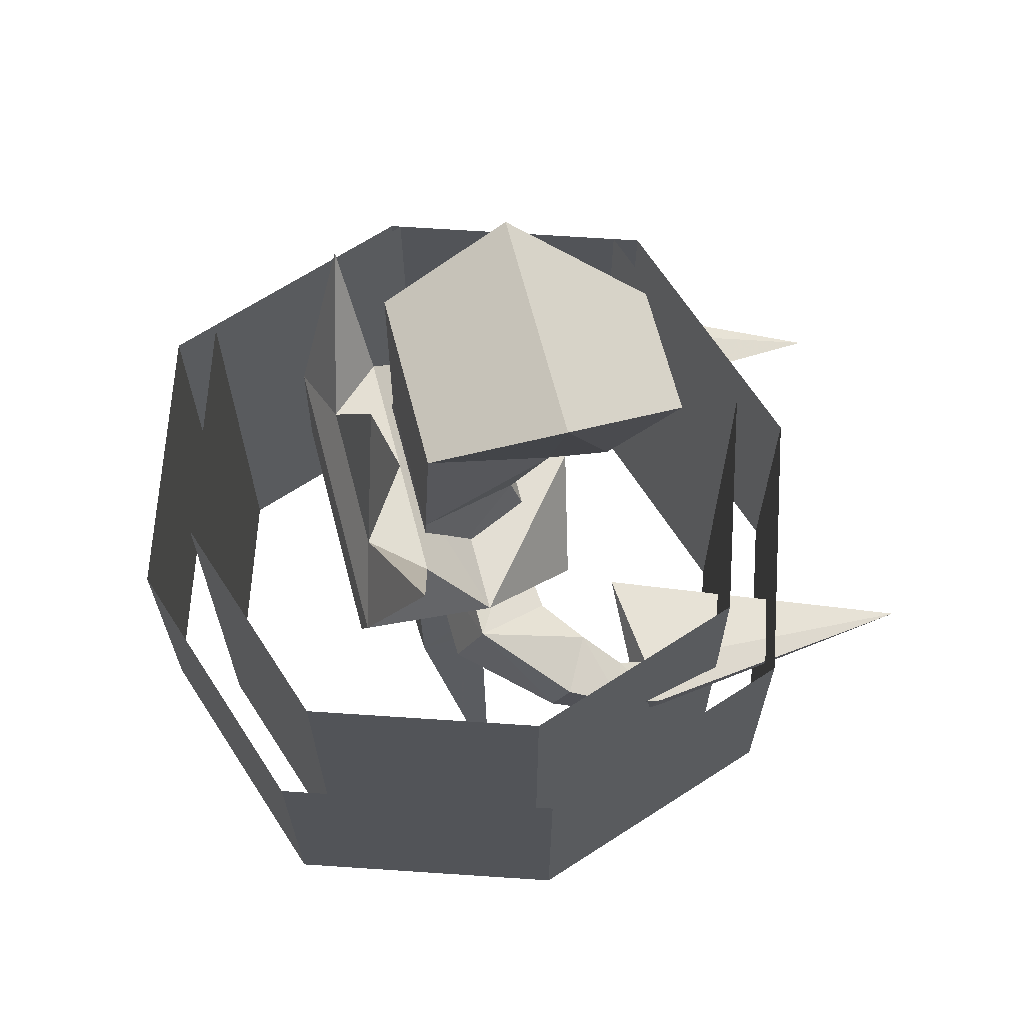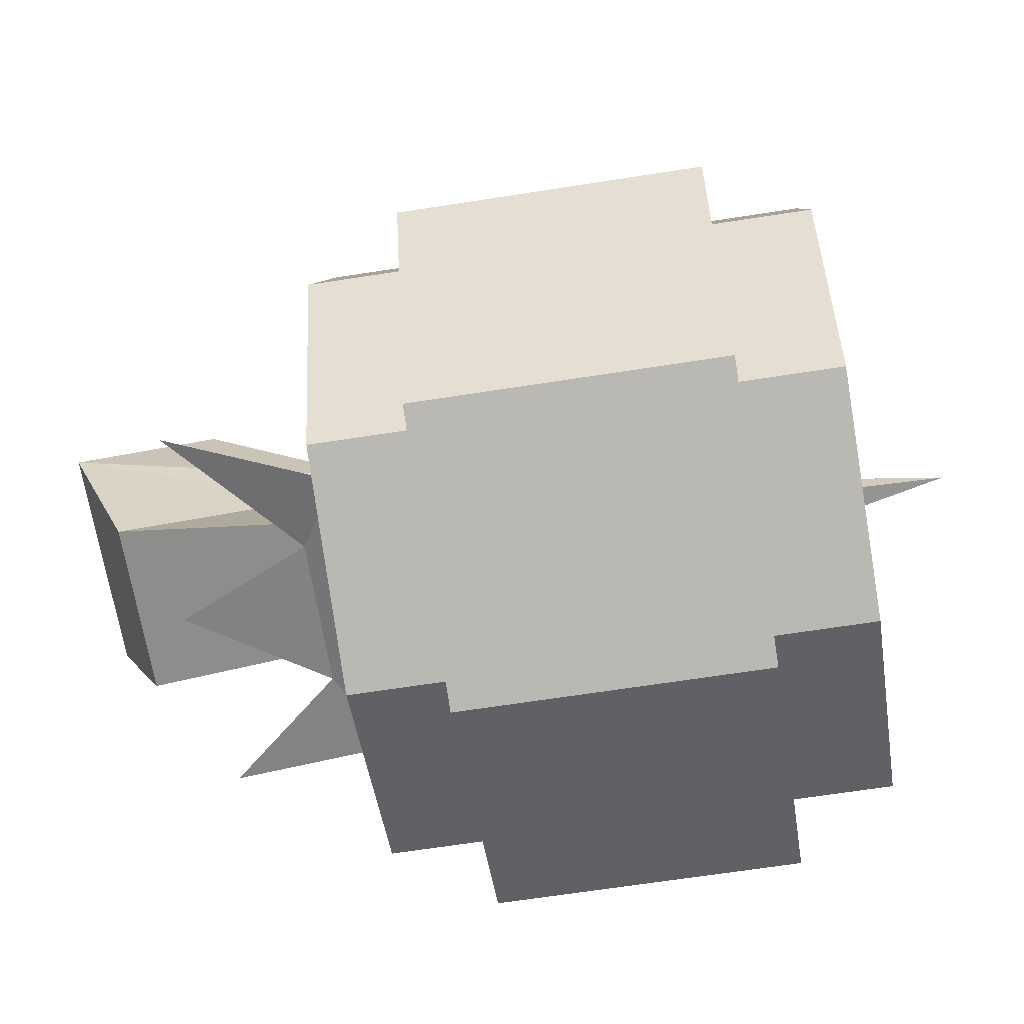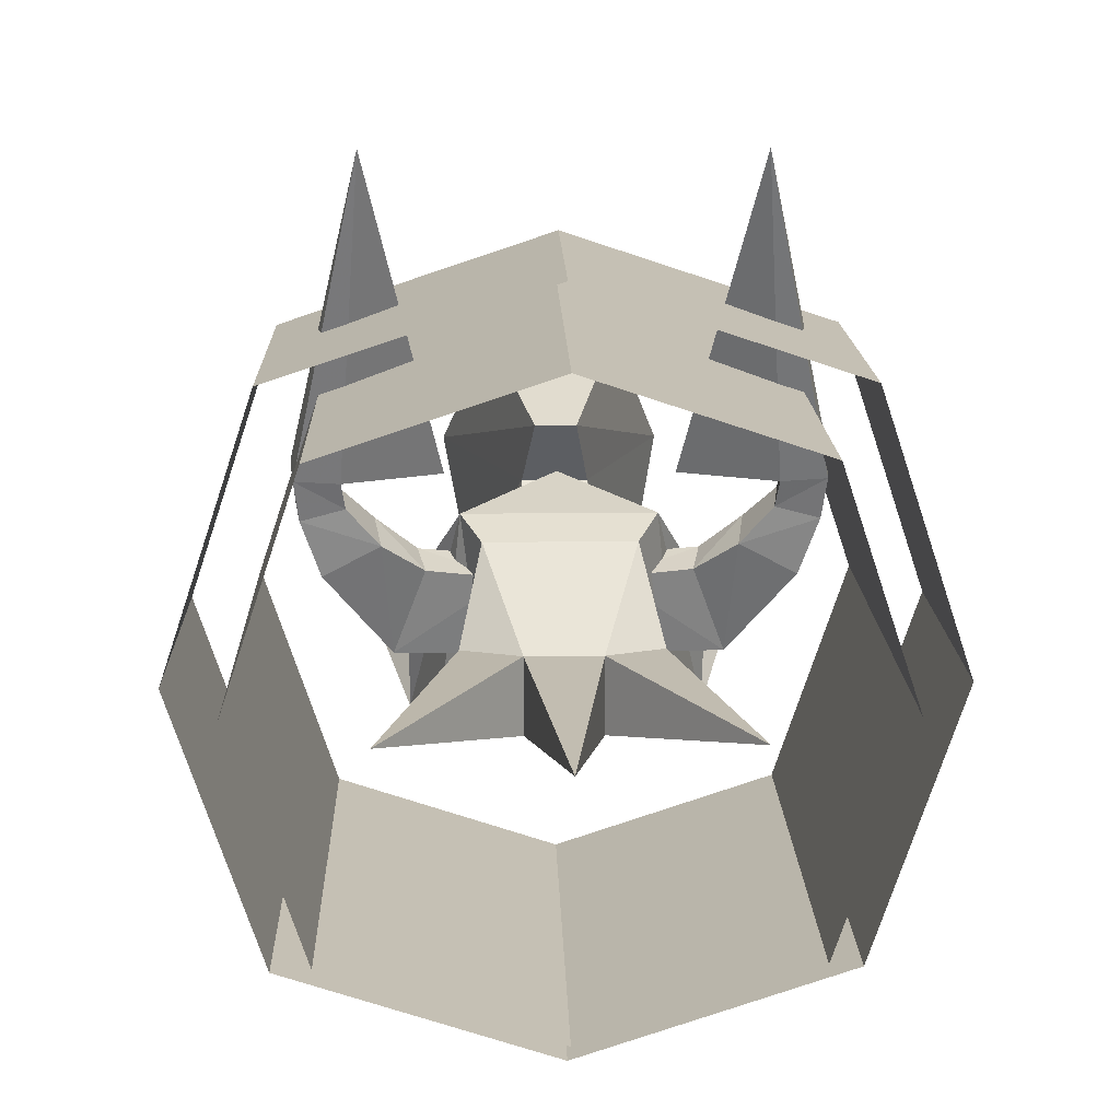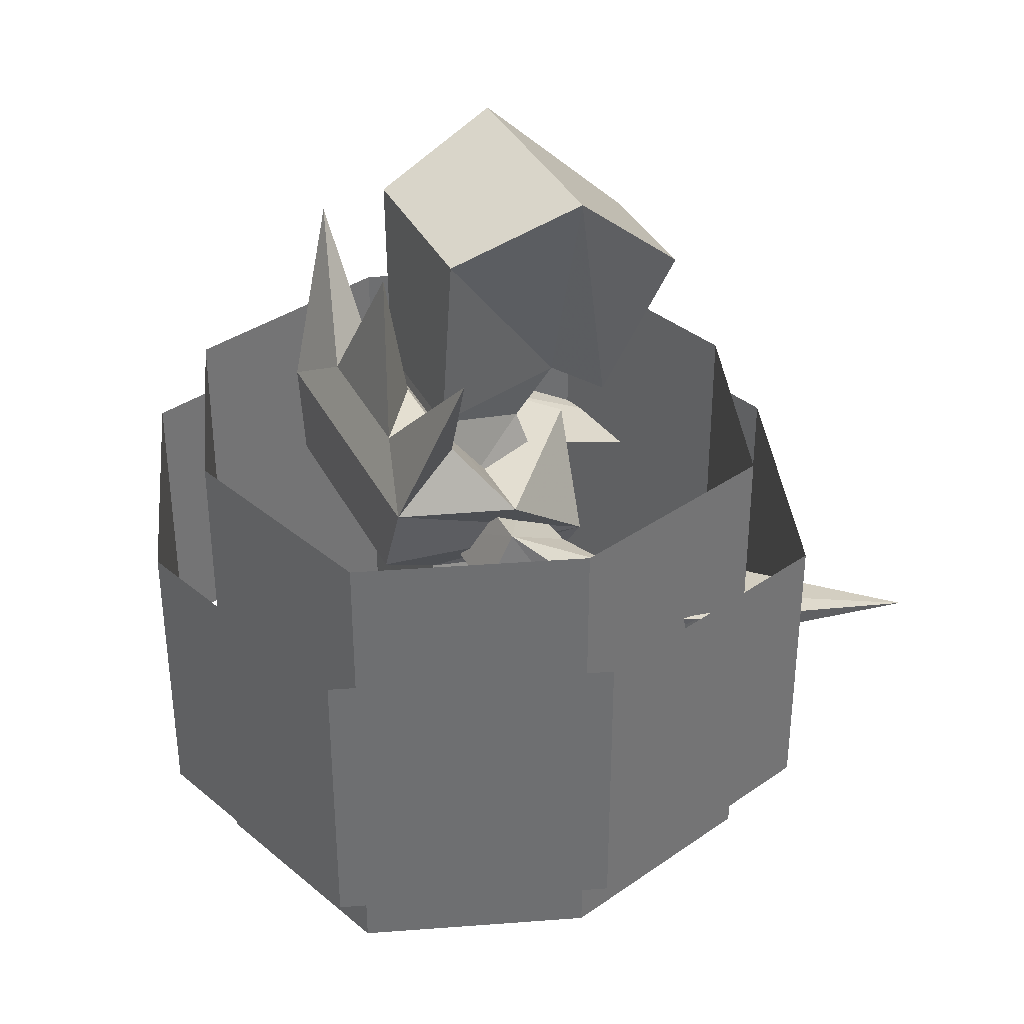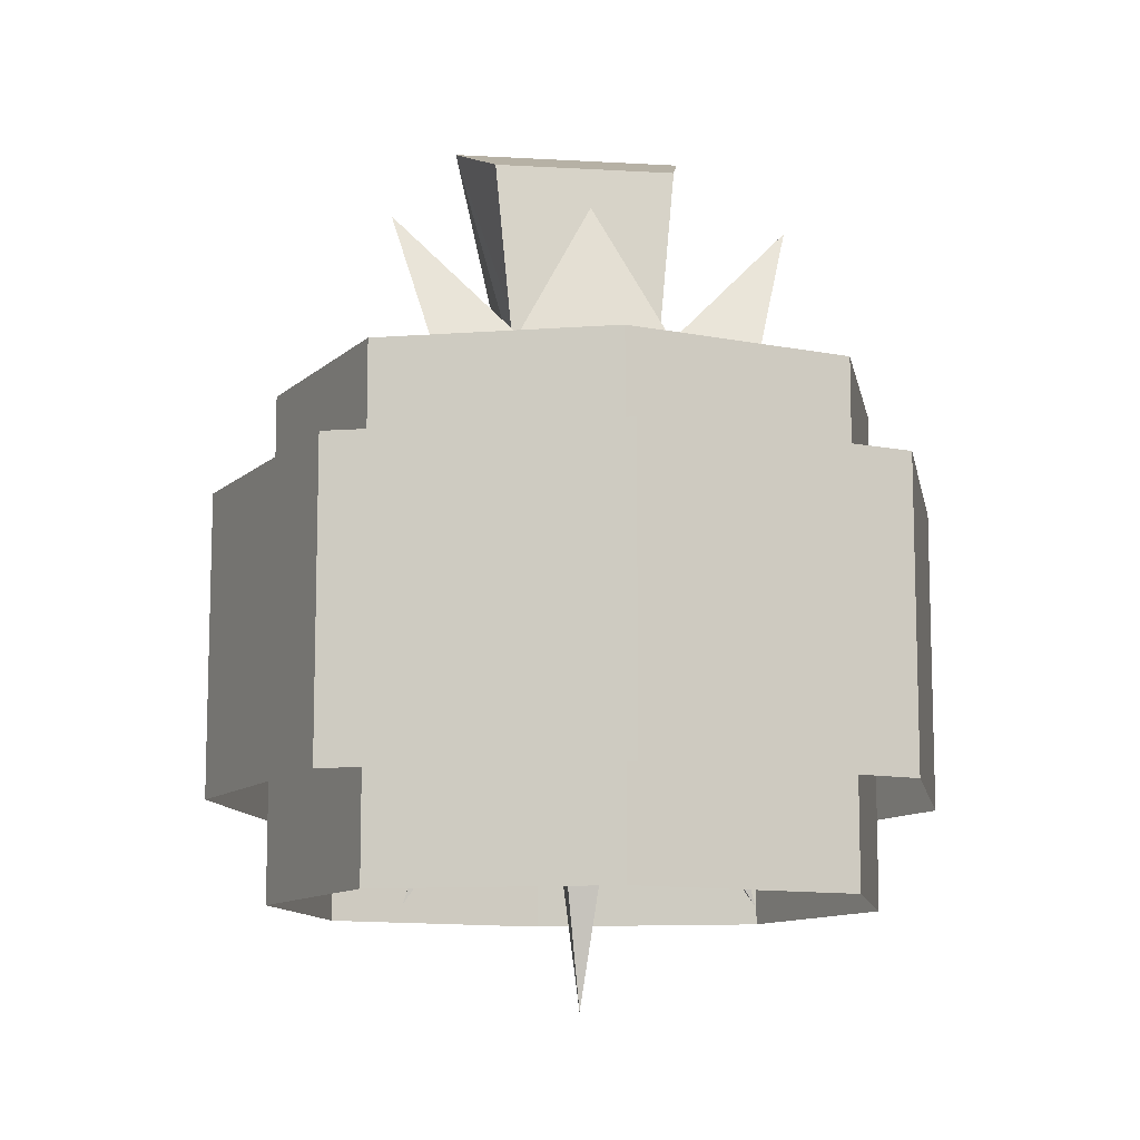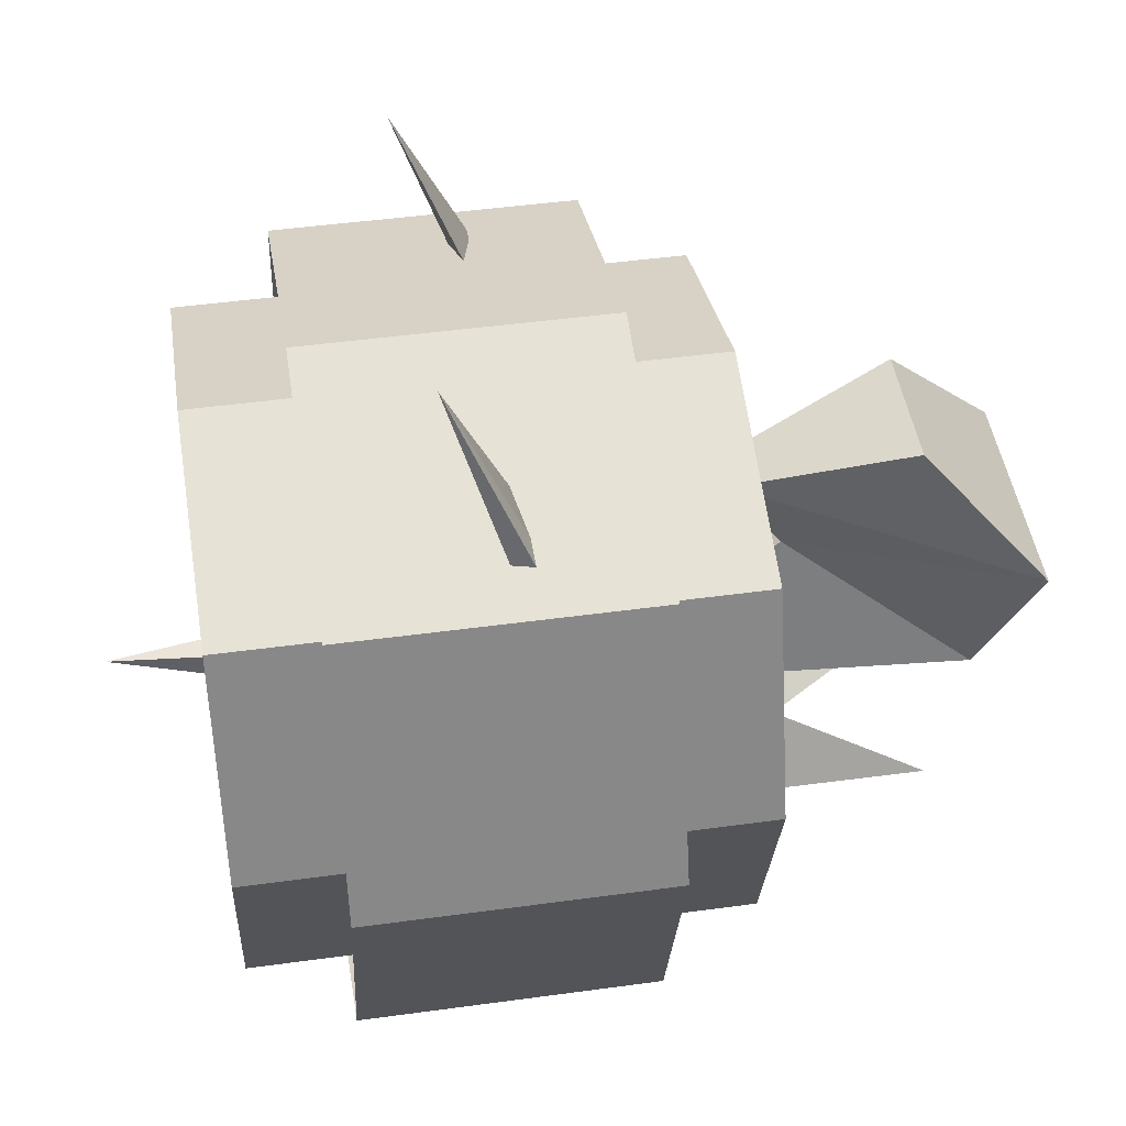
<metadata>
{"format":"obj","ext":"obj","renderer":"f3d","projection":"perspective","resolution":1024,"background":"white","views":[{"elev":67.0,"azim":-104.6,"up":"+Y"},{"elev":-64.8,"azim":-81.0,"up":"+Z"},{"elev":14.9,"azim":-1.6,"up":"+Z"},{"elev":35.9,"azim":-114.1,"up":"+Y"},{"elev":-11.0,"azim":171.9,"up":"+Y"},{"elev":46.3,"azim":81.1,"up":"+Z"}]}
</metadata>
<code>
o Effect02
v -0.72 0.5 0
v 0 0.5 -0.72
v 0.72 0.5 0
v 0 0.5 0.72
v -0.54 0.5 0.54
v -0.72 1.1 0
v -0.54 0.5 -0.54
v 0 1.1 -0.72
v 0.54 0.5 -0.54
v 0.72 1.1 0
v 0.54 0.5 0.54
v 0 1.1 0.72
v -0.54 1.1 0.54
v -0.54 1.1 -0.54
v 0.54 1.1 -0.54
v 0.54 1.1 0.54
f 1 5 13
f 1 6 14
f 2 7 14
f 2 8 15
f 3 9 15
f 3 10 16
f 4 11 16
f 4 12 13
f 6 1 13
f 7 1 14
f 8 2 14
f 9 2 15
f 10 3 15
f 11 3 16
f 12 4 16
f 5 4 13
o ArmRight
v -0.1 1.019 0.05571
v -0.1 1.068 -0.1107
v -0.3245 1.061 -0.1058
v -0.2593 1.016 0.07248
v -0.1 1.102 0.08067
v -0.1 1.201 -0.05571
v -0.3407 1.194 -0.05248
v -0.2755 1.099 0.09582
v -0.4571 0.9761 0.07222
v -0.3425 0.9741 0.1327
v -0.4728 1.073 0.1052
v -0.3582 1.071 0.1657
v -0.4957 0.9465 0.1896
v -0.4078 0.9536 0.2112
v -0.5067 1.015 0.2122
v -0.4189 1.022 0.2338
v -0.5046 0.9177 0.2742
v -0.4154 0.9315 0.2653
v -0.5125 0.9851 0.3
v -0.4233 0.9989 0.2912
v -0.3645 0.7255 0.9195
v -0.2212 0.9911 0.2709
f 22 18 17
f 23 19 18
f 19 25 26
f 24 21 17
f 17 18 19
f 23 22 21
f 26 25 29
f 20 26 28
f 23 24 28
f 23 27 25
f 30 29 33
f 28 26 30
f 28 32 31
f 27 31 29
f 32 30 34
f 32 36 35
f 29 31 35
f 36 34 38
f 37 36 38
f 34 37 38
f 34 33 37
f 35 36 37
f 33 35 37
f 21 22 17
f 22 23 18
f 20 19 26
f 20 24 17
f 20 17 19
f 24 23 21
f 30 26 29
f 24 20 28
f 27 23 28
f 19 23 25
f 34 30 33
f 32 28 30
f 27 28 31
f 25 27 29
f 36 32 34
f 31 32 35
f 33 29 35
o Effect01
v -0.6 0.3 0
v 0 0.3 -0.6
v 0.6 0.3 0
v 0 0.3 0.6
v -0.45 0.3 0.45
v -0.6 1.3 0
v -0.45 0.3 -0.45
v 0 1.3 -0.6
v 0.45 0.3 -0.45
v 0.6 1.3 0
v 0.45 0.3 0.45
v 0 1.3 0.6
v -0.45 1.3 0.45
v -0.45 1.3 -0.45
v 0.45 1.3 -0.45
v 0.45 1.3 0.45
f 39 43 51
f 39 44 52
f 40 45 52
f 40 46 53
f 41 47 53
f 41 48 54
f 42 49 54
f 42 50 51
f 44 39 51
f 45 39 52
f 46 40 52
f 47 40 53
f 48 41 53
f 49 41 54
f 50 42 54
f 43 42 51
o ArmLeft
v 0.1 1.019 0.05571
v 0.1 1.068 -0.1107
v 0.3245 1.061 -0.1058
v 0.2593 1.016 0.07248
v 0.1 1.102 0.08067
v 0.1 1.201 -0.05571
v 0.3407 1.194 -0.05248
v 0.2755 1.099 0.09582
v 0.4571 0.9761 0.07222
v 0.3425 0.9741 0.1327
v 0.4728 1.073 0.1052
v 0.3582 1.071 0.1657
v 0.4957 0.9465 0.1896
v 0.4078 0.9536 0.2112
v 0.5067 1.015 0.2122
v 0.4189 1.022 0.2338
v 0.5046 0.9177 0.2742
v 0.4154 0.9315 0.2653
v 0.5125 0.9851 0.3
v 0.4233 0.9989 0.2912
v 0.3645 0.7255 0.9195
v 0.2212 0.9911 0.2709
f 60 56 55
f 61 57 56
f 57 63 64
f 62 59 55
f 55 56 57
f 61 60 59
f 64 63 67
f 58 64 66
f 61 62 66
f 61 65 63
f 68 67 71
f 66 64 68
f 66 70 69
f 65 69 67
f 70 68 72
f 70 74 73
f 67 69 73
f 74 72 76
f 75 74 76
f 72 75 76
f 72 71 75
f 73 74 75
f 71 73 75
f 59 60 55
f 60 61 56
f 58 57 64
f 58 62 55
f 58 55 57
f 62 61 59
f 68 64 67
f 62 58 66
f 65 61 66
f 57 61 63
f 72 68 71
f 70 66 68
f 65 66 69
f 63 65 67
f 74 70 72
f 69 70 73
f 71 67 73
o Head
v -0.1056 1.13 0.13
v -0.2112 1.18 -0.15
v 0.2112 1.18 -0.15
v 0.1056 1.13 0.13
v -0.0672 1.298 0.08004
v -0.144 1.378 -0.1224
v 0.144 1.378 -0.1224
v 0.0672 1.298 0.08004
v -0.042 1.293 0.2981
v -0.234 1.874 0.1477
v 0.234 1.874 0.1477
v 0.042 1.293 0.2981
v -0.0672 1.394 0.162
v 0.0672 1.394 0.162
v 0.18 1.763 -0.1137
v -0.18 1.763 -0.1137
v -0.132 1.633 0.4165
v 0.132 1.633 0.4165
f 81 82 78
f 82 83 78
f 83 84 79
f 84 81 77
f 77 78 79
f 89 90 88
f 90 91 87
f 91 92 86
f 92 89 86
f 81 84 90
f 84 83 90
f 83 82 92
f 82 81 89
f 86 85 93
f 87 86 93
f 85 88 94
f 88 87 94
f 77 81 78
f 84 80 79
f 80 84 77
f 80 77 79
f 85 89 88
f 88 90 87
f 87 91 86
f 89 85 86
f 89 81 90
f 83 91 90
f 91 83 92
f 92 82 89
f 94 87 93
f 93 85 94
f 83 79 78
o Body
v -0.15 0.966 0.1413
v -0.15 1.018 -0.1542
v 0.15 1.018 -0.1542
v 0.15 0.966 0.1413
v -0.192 1.051 0.1766
v -0.24 1.127 -0.2959
v 0.24 1.127 -0.2959
v 0.192 1.051 0.1766
v -0.075 0.7042 -0.007659
v -0.075 0.6911 -0.1571
v 0.075 0.6911 -0.1571
v 0.075 0.7042 -0.007659
v -0 0.09996 -0.03008
v 0.1944 0.7885 -0.1581
v -0.1944 0.7885 -0.1581
v -0.1944 0.8003 -0.02359
v 0.1944 0.8003 -0.02359
v -0.3419 0.3021 -0.04776
v 0.3419 0.3021 -0.04776
v -0.3 1.229 -0.02658
v -0.3 1.286 -0.2878
v 0.3 1.286 -0.2878
v 0.3 1.229 -0.02658
v -0.24 1.377 -0.1425
v -0.39 1.625 -0.1755
v 0.39 1.625 -0.1755
v 0.24 1.377 -0.1425
v 0 1.656 -0.1895
v 0.15 1.377 -0.2456
v -0.15 1.377 -0.2456
v 0 1.379 -0.1425
v 0 1.231 0.2187
f 99 100 96
f 100 101 97
f 101 102 98
f 102 99 95
f 98 95 103
f 99 102 126
f 104 103 112
f 105 97 108
f 96 97 105
f 96 104 109
f 106 105 113
f 98 106 111
f 103 95 110
f 106 103 107
f 105 106 107
f 104 105 107
f 103 104 107
f 97 98 111
f 95 96 109
f 106 98 103
f 113 105 108
f 104 96 105
f 104 112 109
f 112 103 110
f 110 109 112
f 108 97 111
f 110 95 109
f 108 111 113
f 106 113 111
f 124 118 125
f 117 102 116
f 101 100 115
f 100 99 115
f 121 125 117
f 117 116 121
f 123 124 122
f 115 114 118
f 123 122 125
f 125 122 124
f 121 120 123
f 95 99 96
f 96 100 97
f 97 101 98
f 98 102 95
f 114 99 126
f 115 124 123
f 116 101 115
f 102 101 116
f 124 119 118
f 116 120 121
f 115 119 124
f 120 116 123
f 116 115 123
f 119 115 118
f 125 121 123
f 118 114 125
f 126 117 114
f 99 114 115
f 114 117 125
f 117 126 102

</code>
